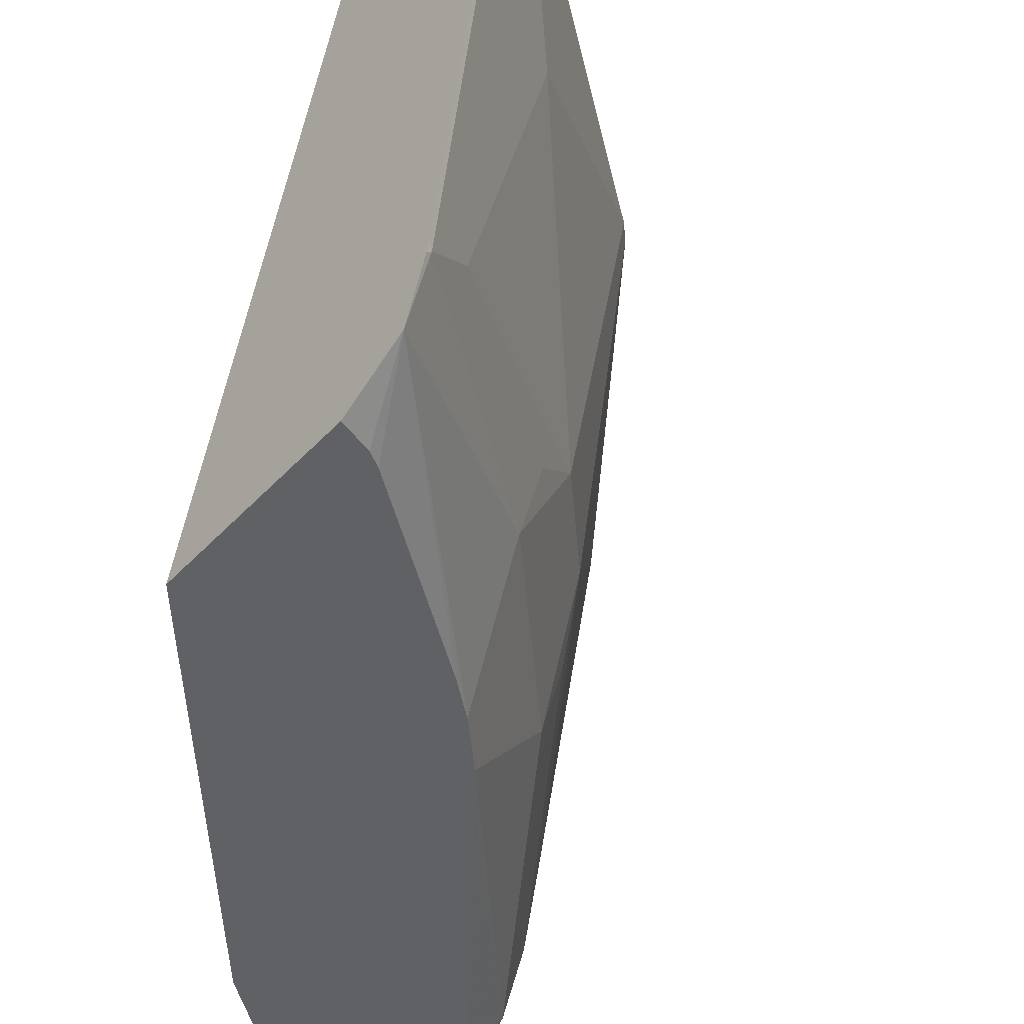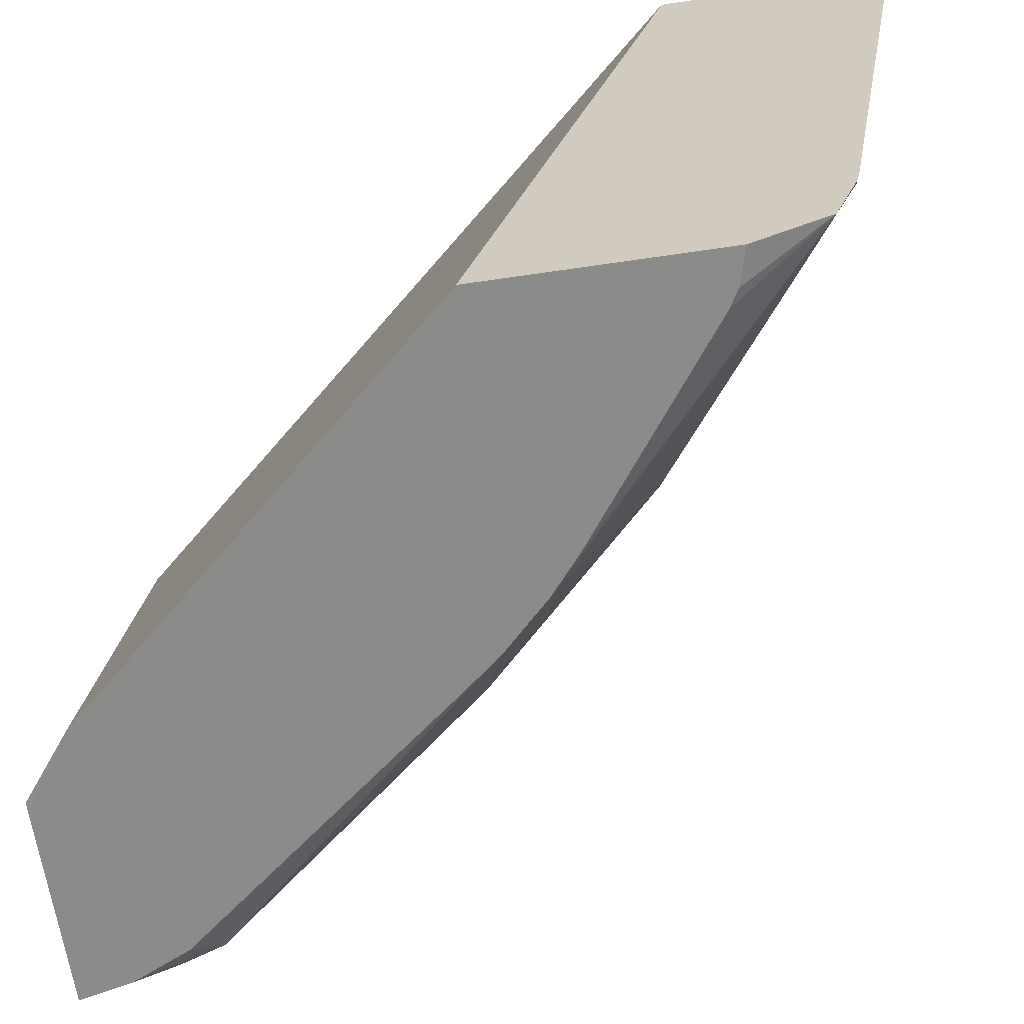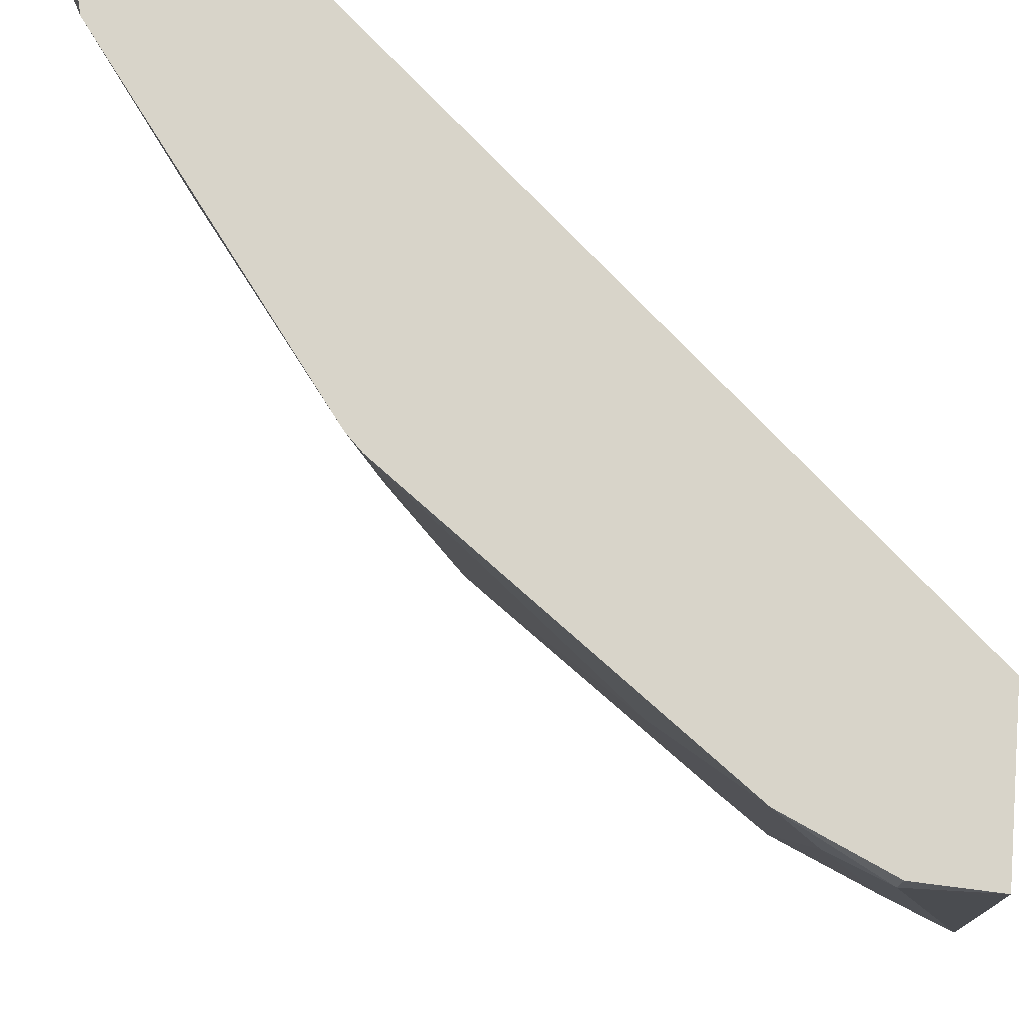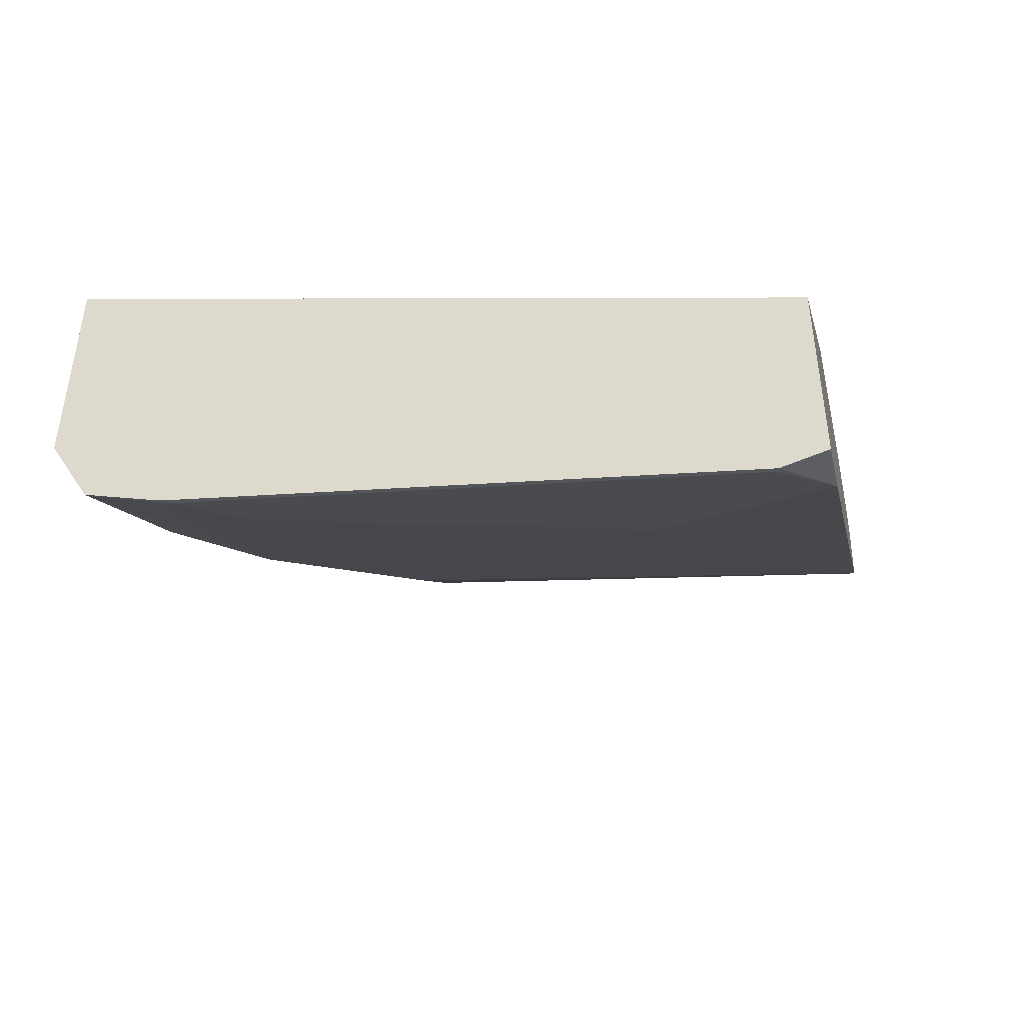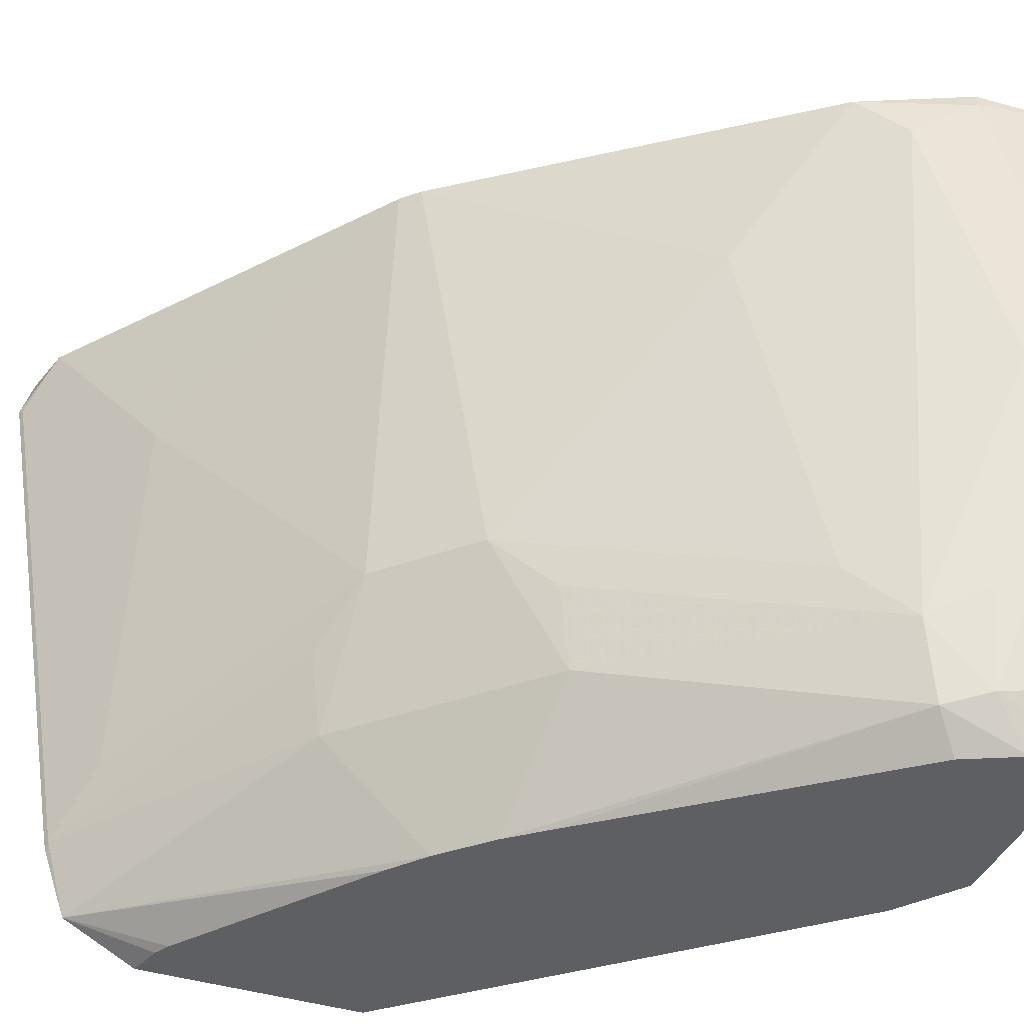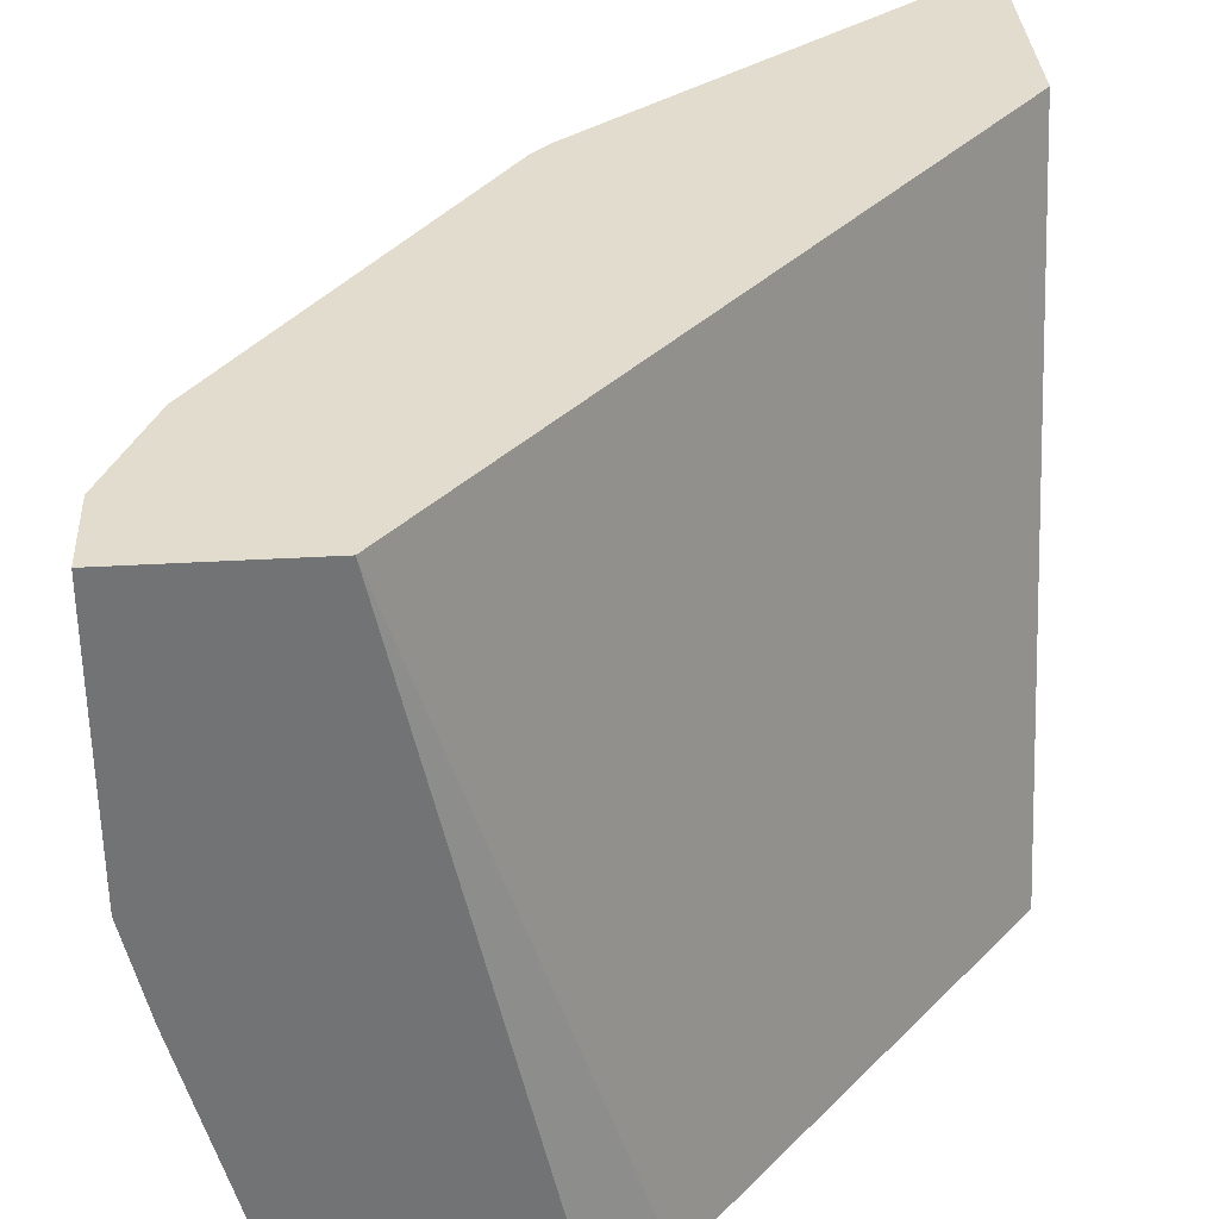
<metadata>
{"format":"obj","ext":"obj","renderer":"f3d","projection":"perspective","resolution":1024,"background":"white","views":[{"elev":-46.6,"azim":-40.2,"up":"+Z"},{"elev":-63.7,"azim":-81.5,"up":"+Z"},{"elev":75.0,"azim":94.9,"up":"+Z"},{"elev":-48.5,"azim":-77.8,"up":"+Y"},{"elev":-40.2,"azim":68.8,"up":"+Z"},{"elev":34.6,"azim":175.4,"up":"+Z"}]}
</metadata>
<code>
v 0.6818 -0.3589 -0.07178
v 0.6699 -0.3828 -0.08374
v 0.6699 -0.3469 -0.1914
v 0.6818 -0.3231 -0.1795
v 0.6818 -0.3231 -0.1076
v 0.6818 -0.3231 -0.07178
v 0.6818 -0.3231 -0.06462
v 0.6804 -0.3575 -0.06462
v 0.6603 -0.4019 -0.06462
v 0.634 -0.3828 -0.2991
v 0.622 -0.4426 -0.1316
v 0.6728 -0.3231 -0.2197
v 0.6459 -0.3589 -0.2871
v 0.637 -0.3589 -0.3274
v 0.61 -0.3231 -0.06462
v 0.5526 -0.5454 -0.06462
v 0.628 -0.3768 -0.3319
v 0.622 -0.4067 -0.2751
v 0.5502 -0.5144 -0.2392
v 0.5622 -0.4905 -0.2632
v 0.5562 -0.4845 -0.296
v 0.6459 -0.3231 -0.323
v 0.6295 -0.3439 -0.3462
v 0.6341 -0.3243 -0.3462
v 0.6343 -0.3231 -0.3462
v 0.5492 -0.3231 -0.3461
v 0.5228 -0.3434 -0.3462
v 0.3804 -0.5017 -0.3462
v 0.3804 -0.5813 -0.06462
v 0.5454 -0.5527 -0.06462
v 0.5275 -0.481 -0.3462
v 0.6185 -0.3673 -0.3462
v 0.5151 -0.4961 -0.3462
v 0.5144 -0.5502 -0.2392
v 0.4845 -0.5562 -0.296
v 0.5524 -0.3231 -0.3462
v 0.3804 -0.5942 -0.3462
v 0.3804 -0.6657 -0.06462
v 0.4019 -0.6603 -0.06462
v 0.4426 -0.622 -0.1316
v 0.4961 -0.5151 -0.3462
v 0.4067 -0.622 -0.2751
v 0.4905 -0.5622 -0.2632
v 0.3828 -0.634 -0.2991
v 0.3804 -0.6244 -0.3301
v 0.3948 -0.5901 -0.3462
v 0.3804 -0.6711 -0.08256
v 0.3828 -0.6699 -0.08374
v 0.481 -0.5275 -0.3462
v 0.3804 -0.6352 -0.2978
v 0.3804 -0.6343 -0.3019
v 0.4013 -0.5864 -0.3462
f 23 46 37
f 23 37 28
f 23 28 27
f 23 27 36
f 23 25 24
f 28 51 50
f 26 36 27
f 28 37 45
f 28 45 51
f 23 36 25
f 23 52 46
f 21 35 33
f 23 41 49
f 23 33 41
f 23 31 33
f 23 32 31
f 21 34 35
f 19 21 20
f 19 34 21
f 19 30 34
f 28 50 47
f 17 33 31
f 23 49 52
f 28 47 38
f 39 48 40
f 30 39 40
f 17 21 33
f 45 52 49
f 45 46 52
f 44 51 45
f 44 50 51
f 44 47 50
f 44 48 47
f 42 48 44
f 41 45 49
f 40 48 42
f 28 38 29
f 39 47 48
f 37 46 45
f 35 45 41
f 35 44 45
f 35 43 44
f 34 43 35
f 34 44 43
f 34 42 44
f 34 40 42
f 33 35 41
f 30 40 34
f 38 47 39
f 17 32 23
f 11 19 18
f 16 30 19
f 4 13 14
f 4 10 13
f 4 6 5
f 4 7 6
f 4 15 7
f 4 26 15
f 4 36 26
f 4 25 36
f 4 22 25
f 4 12 22
f 4 14 12
f 3 10 4
f 2 9 11
f 2 10 3
f 1 9 2
f 1 8 9
f 1 7 8
f 17 31 32
f 1 5 6
f 1 4 5
f 1 3 4
f 1 2 3
f 2 11 10
f 7 15 29
f 1 6 7
f 7 38 39
f 7 29 38
f 15 28 29
f 15 27 28
f 14 25 22
f 14 24 25
f 14 23 24
f 14 17 23
f 12 14 22
f 11 16 19
f 10 21 17
f 15 26 27
f 10 19 20
f 10 20 21
f 7 30 16
f 7 9 8
f 9 16 11
f 7 16 9
f 10 14 13
f 10 11 18
f 10 18 19
f 10 17 14
f 7 39 30

</code>
